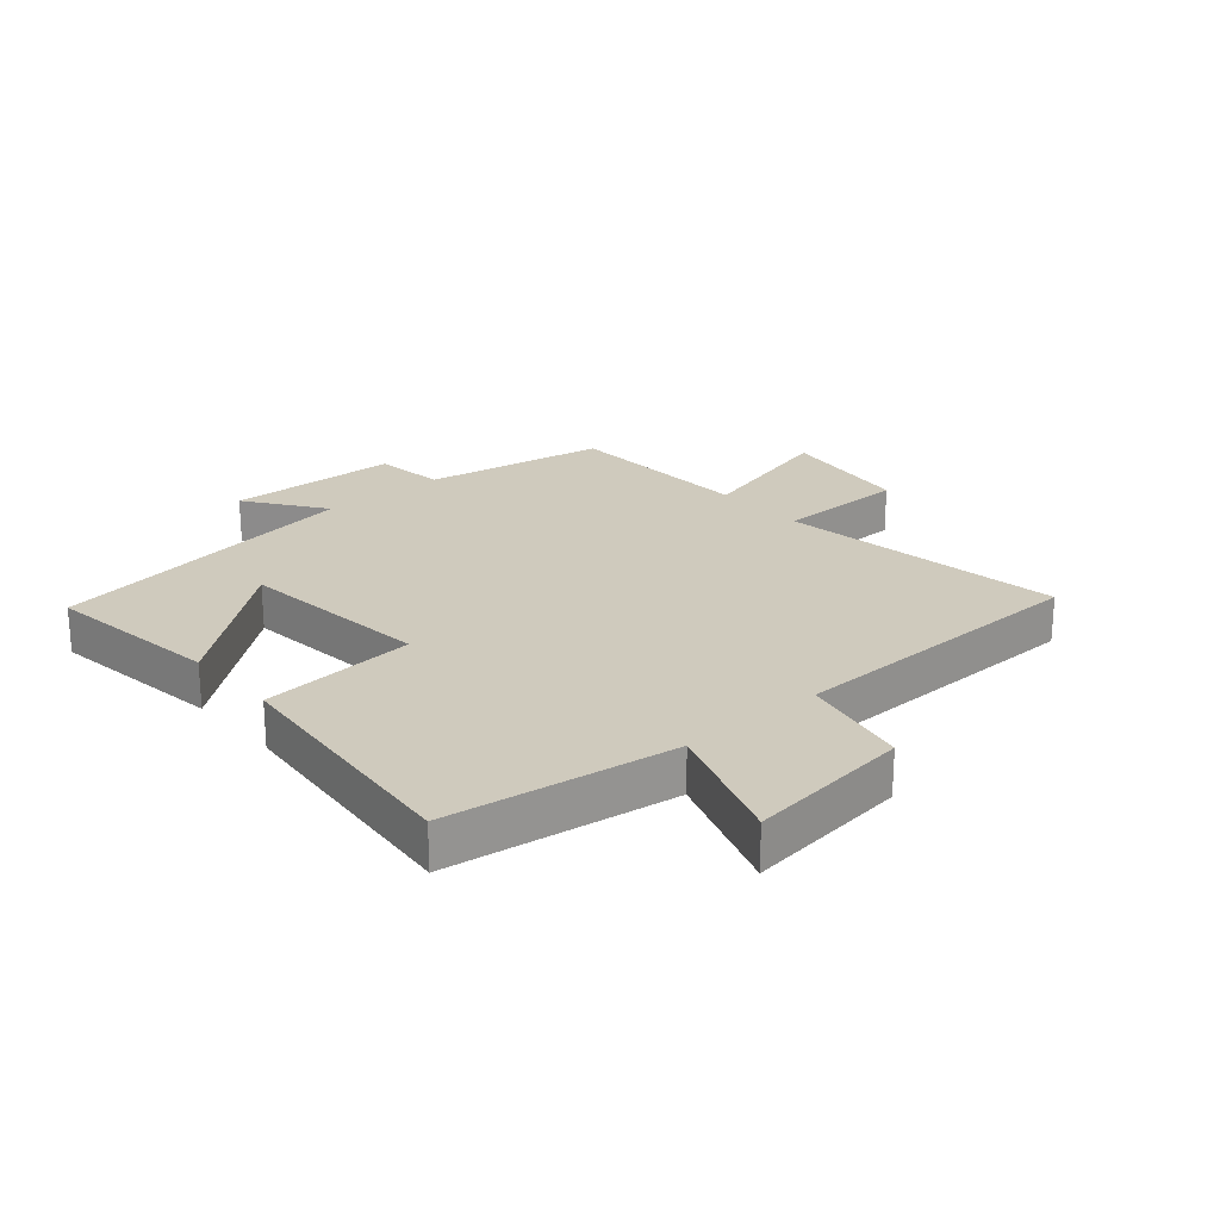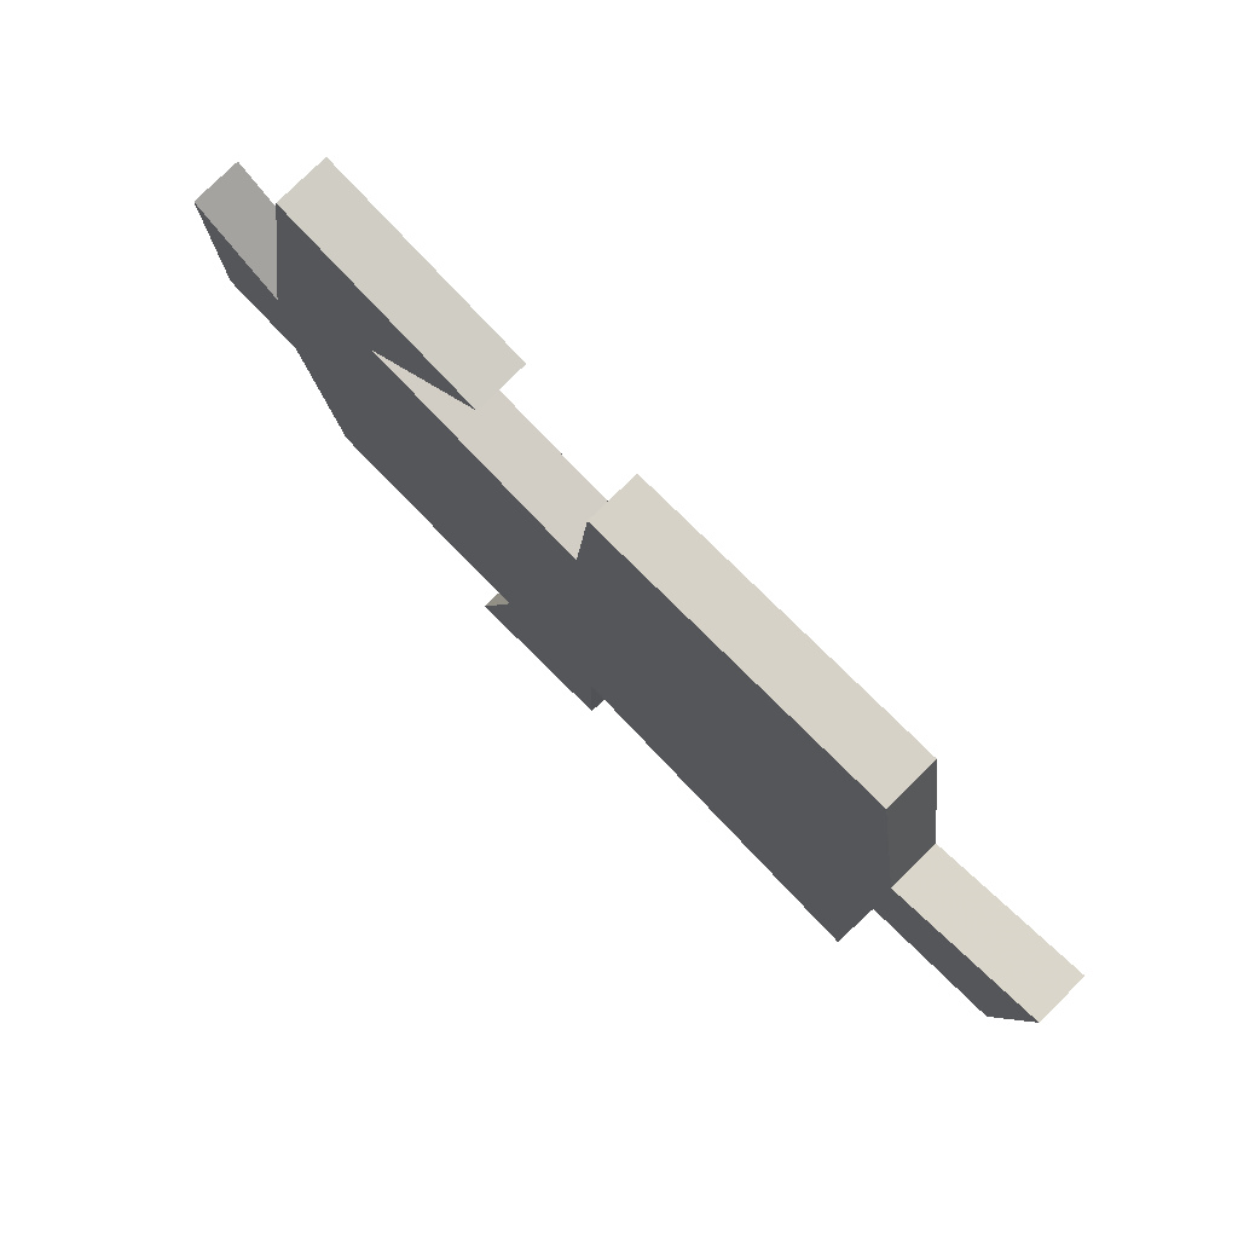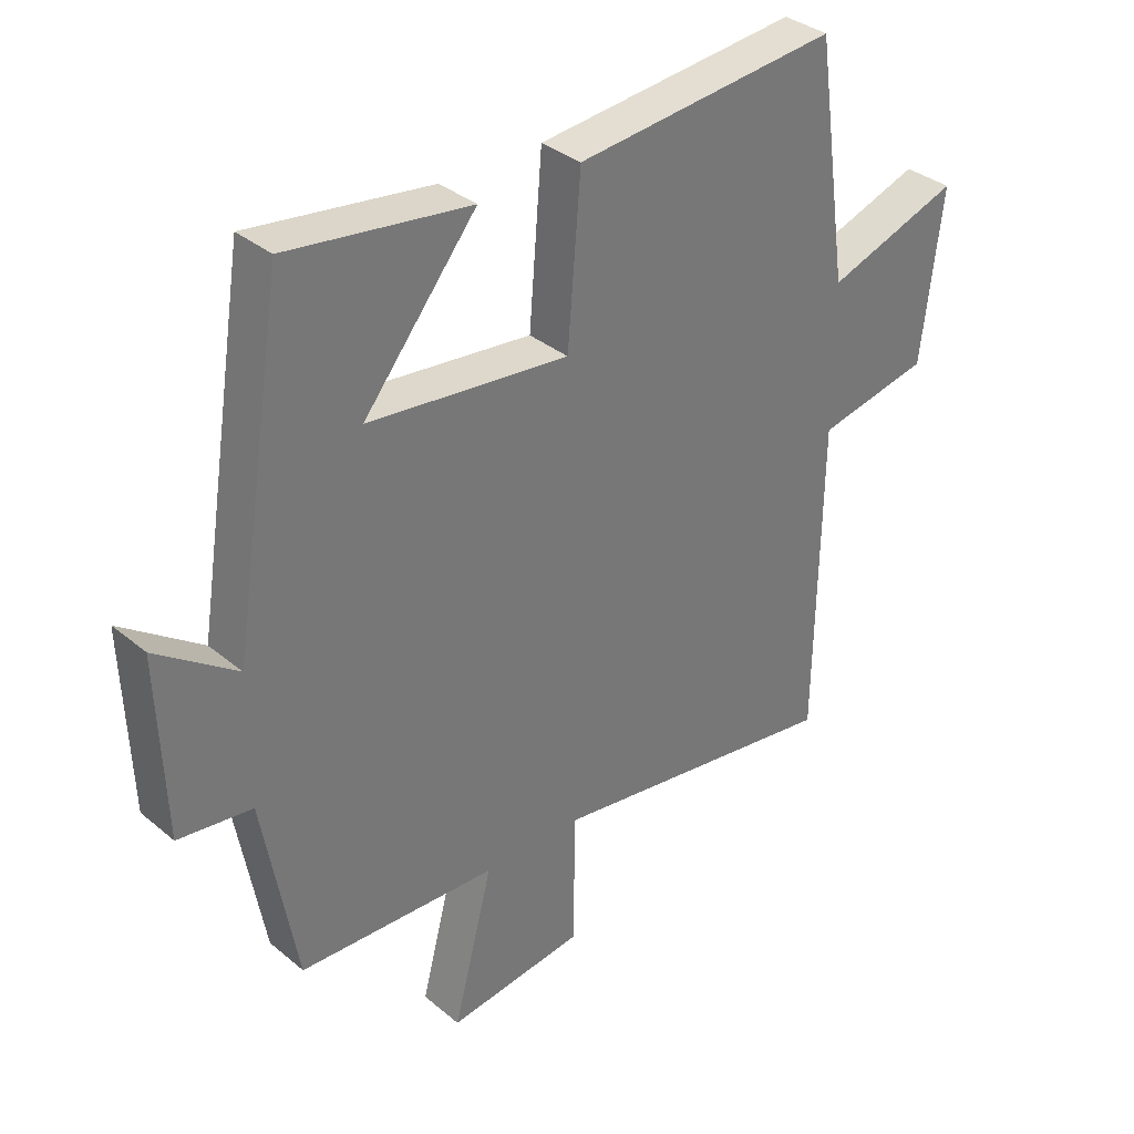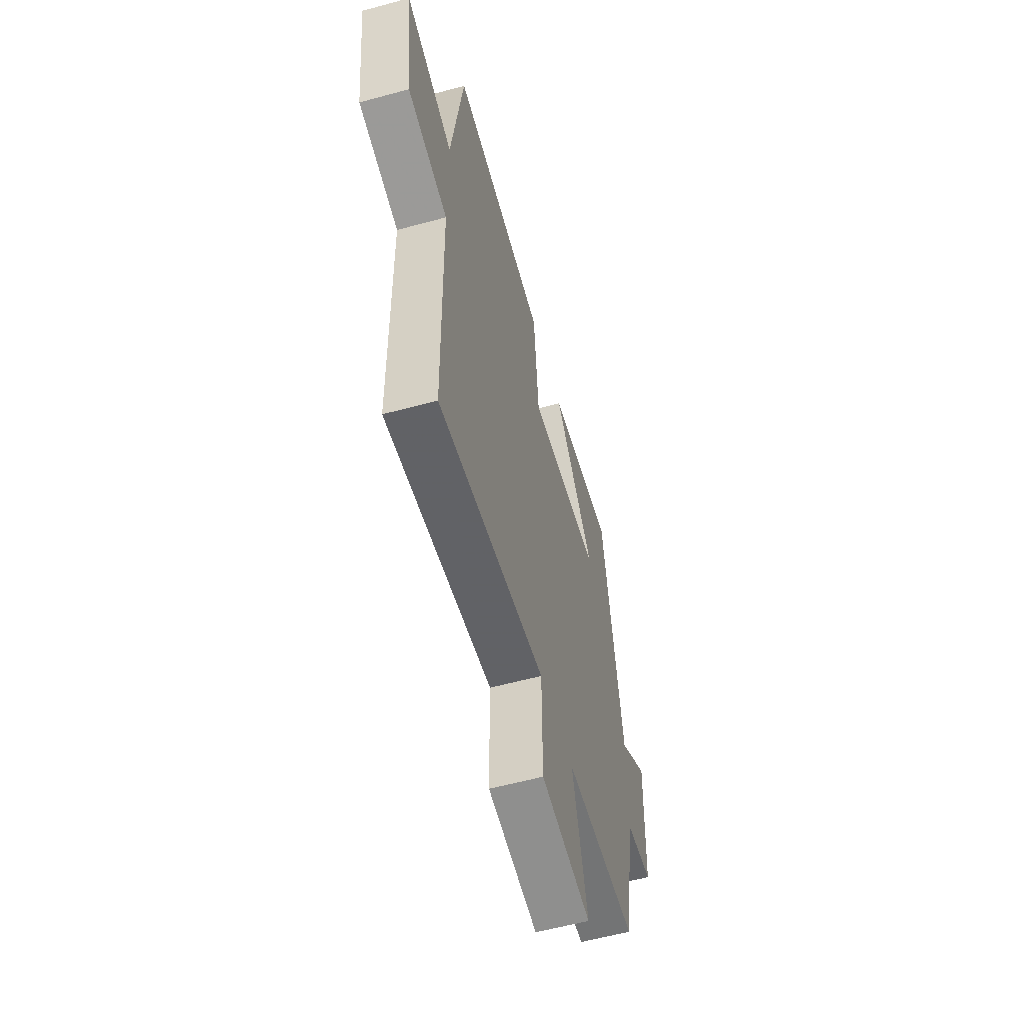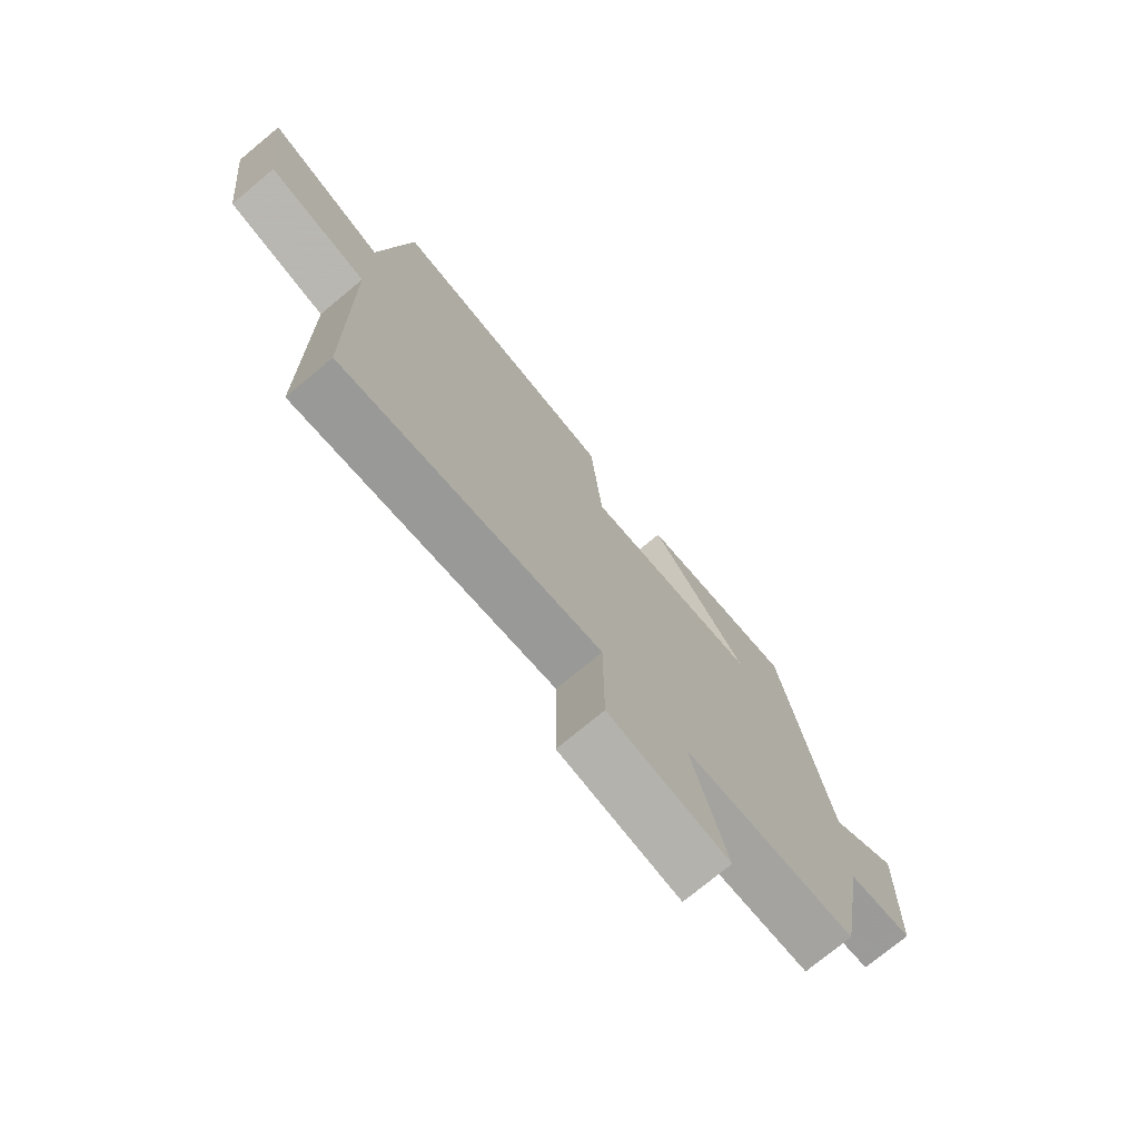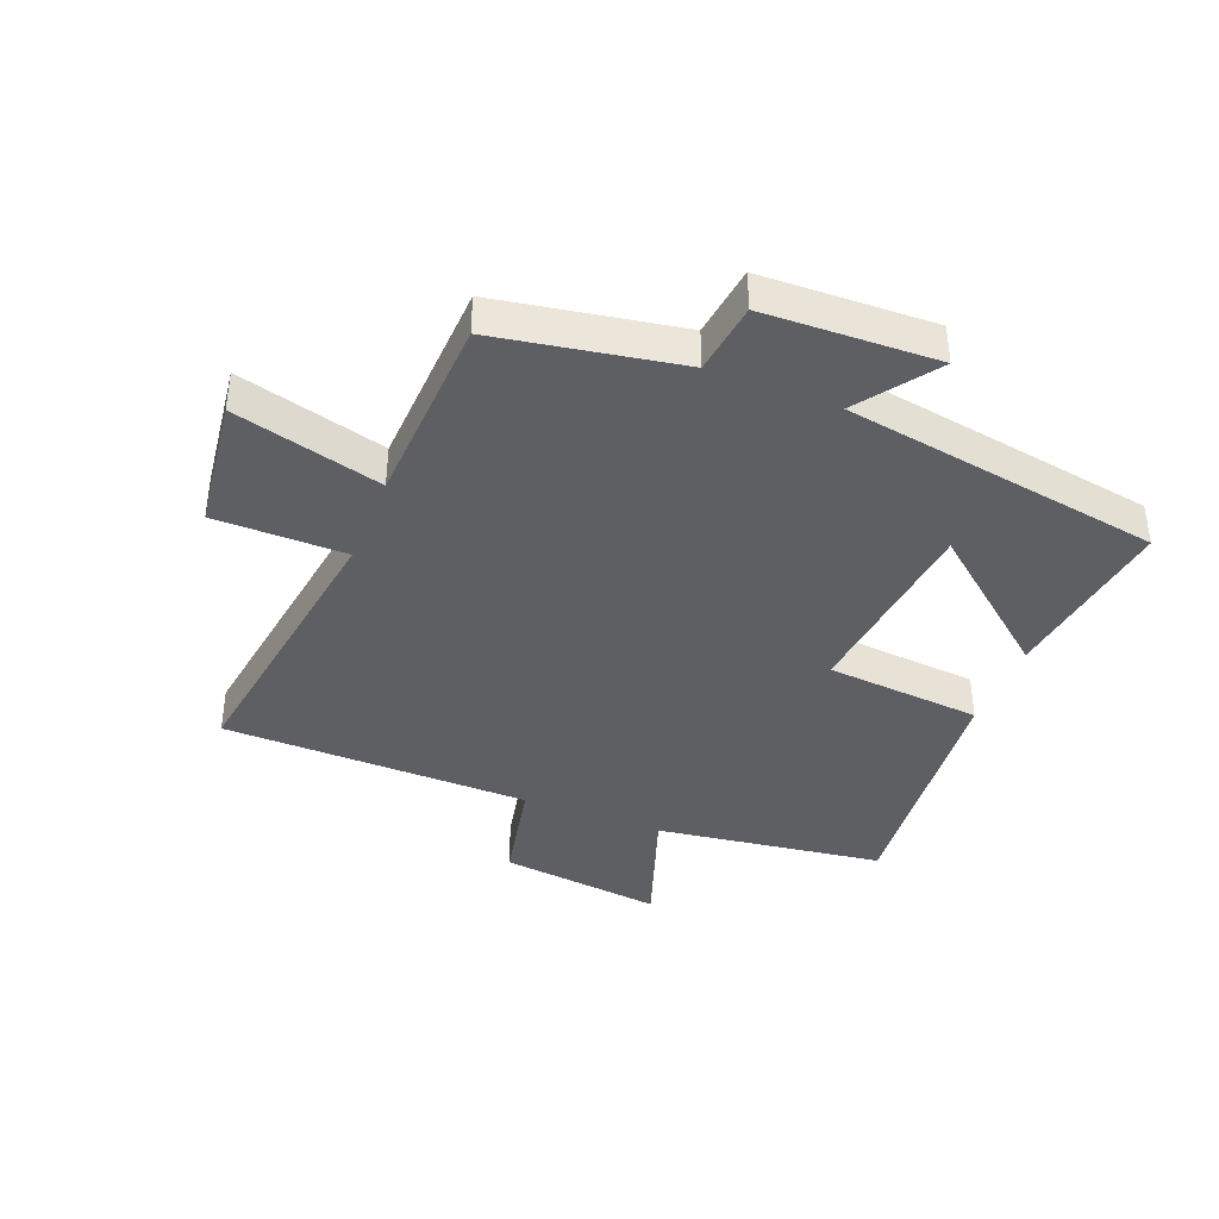
<metadata>
{"format":"obj","ext":"obj","renderer":"f3d","projection":"perspective","resolution":1024,"background":"white","views":[{"elev":23.1,"azim":49.0,"up":"+Y"},{"elev":78.9,"azim":45.5,"up":"+Z"},{"elev":34.6,"azim":-42.1,"up":"+Z"},{"elev":-58.4,"azim":105.7,"up":"+Z"},{"elev":-74.8,"azim":129.7,"up":"+Z"},{"elev":-39.6,"azim":-111.7,"up":"+Y"}]}
</metadata>
<code>
v 0.493 0.07 -0.568
v 0.024 0.07 -0.5
v 0.023 0.07 -0.714
v -0.195 0.07 -0.742
v -0.132 0.07 -0.5
v -0.447 0.07 -0.486
v -0.5 0.07 -0.187
v -0.617 0.07 -0.172
v -0.627 0.07 0.11
v -0.5 0.07 0.019
v -0.417 0.07 0.539
v -0.128 0.07 0.5
v -0.307 0.07 0.279
v 0.011 0.07 0.245
v 0.032 0.07 0.5
v 0.447 0.07 0.541
v 0.5 0.07 0.168
v 0.71 0.07 0.241
v 0.678 0.07 -0.027
v 0.5 0.07 -0.064
v 0.493 0 -0.568
v 0.024 0 -0.5
v 0.023 0 -0.714
v -0.195 0 -0.742
v -0.132 0 -0.5
v -0.447 0 -0.486
v -0.5 0 -0.187
v -0.617 0 -0.172
v -0.627 0 0.11
v -0.5 0 0.019
v -0.417 0 0.539
v -0.128 0 0.5
v -0.307 0 0.279
v 0.011 0 0.245
v 0.032 0 0.5
v 0.447 0 0.541
v 0.5 0 0.168
v 0.71 0 0.241
v 0.678 0 -0.027
v 0.5 0 -0.064
f 17 18 19 20
f 20 1 2
f 17 20 2
f 16 17 2
f 15 16 2
f 14 15 2
f 13 14 2 3
f 11 12 13
f 10 11 13 3
f 7 8 9 10
f 5 6 7 10
f 5 10 3
f 3 4 5
f 40 39 38 37
f 22 21 40
f 22 40 37
f 22 37 36
f 22 36 35
f 22 35 34
f 23 22 34 33
f 33 32 31
f 23 33 31 30
f 30 29 28 27
f 30 27 26 25
f 23 30 25
f 25 24 23
f 1 21 22 2
f 2 22 23 3
f 3 23 24 4
f 4 24 25 5
f 5 25 26 6
f 6 26 27 7
f 7 27 28 8
f 8 28 29 9
f 9 29 30 10
f 10 30 31 11
f 11 31 32 12
f 12 32 33 13
f 13 33 34 14
f 14 34 35 15
f 15 35 36 16
f 16 36 37 17
f 17 37 38 18
f 18 38 39 19
f 19 39 40 20
f 20 40 21 1

</code>
